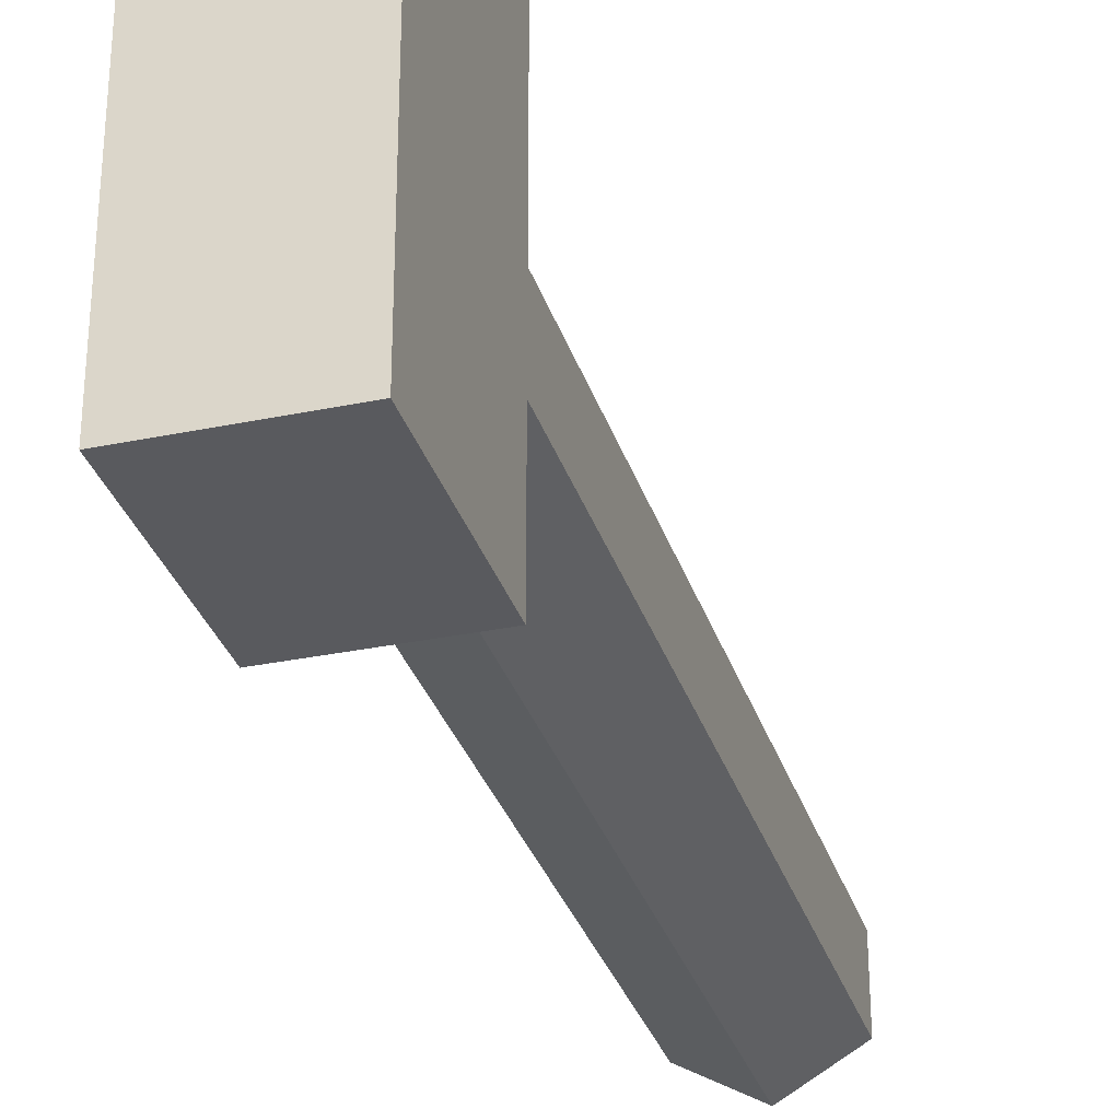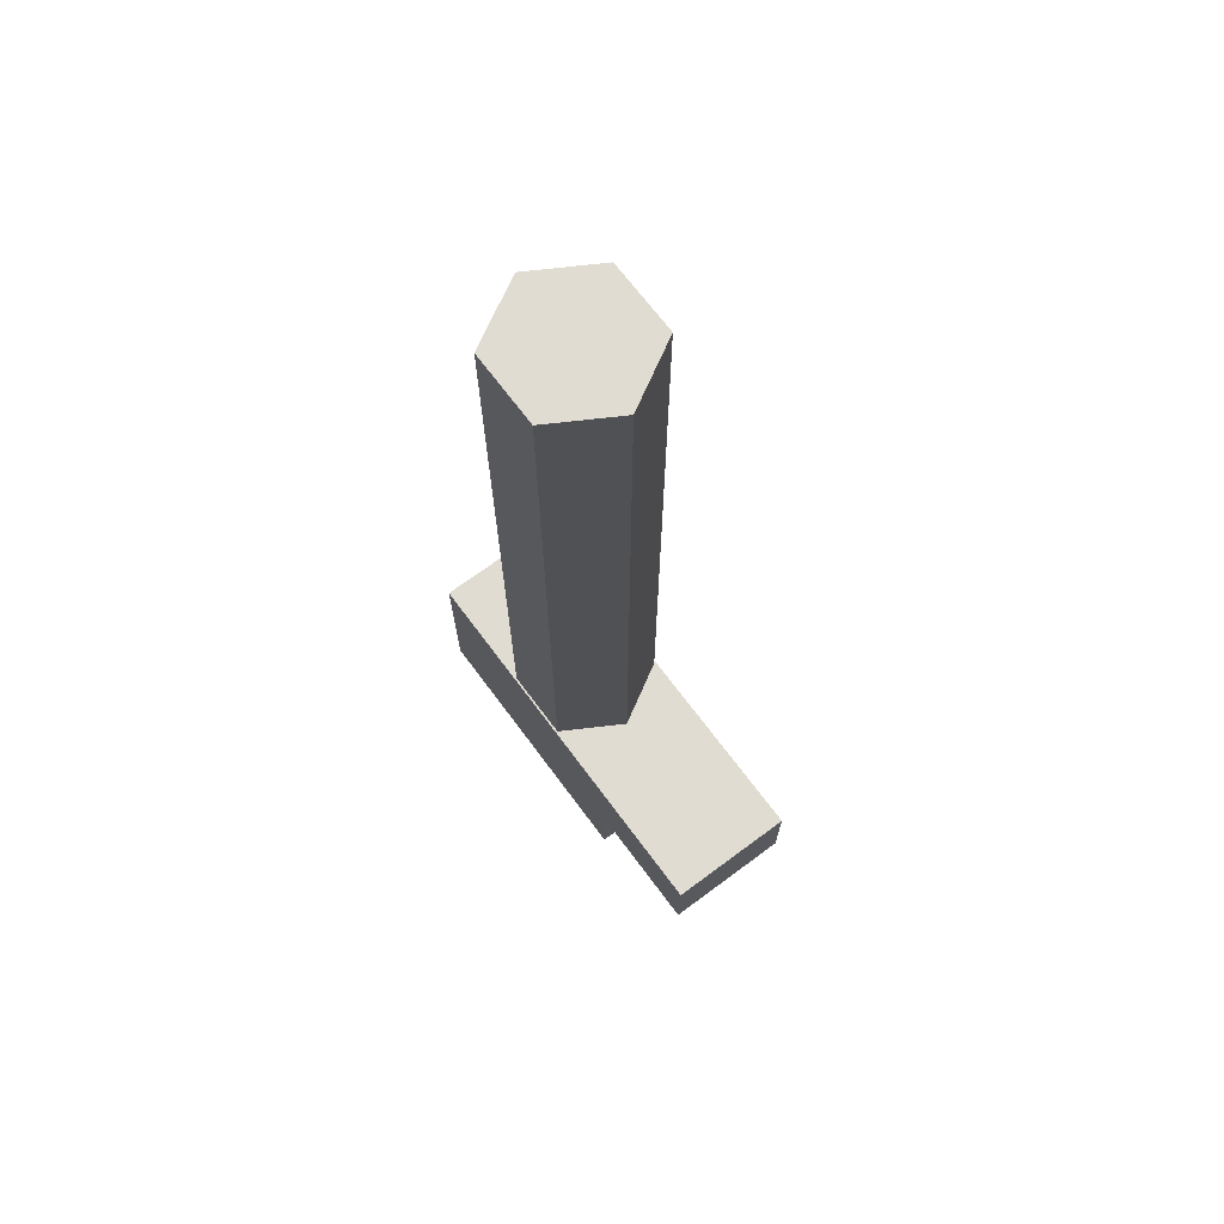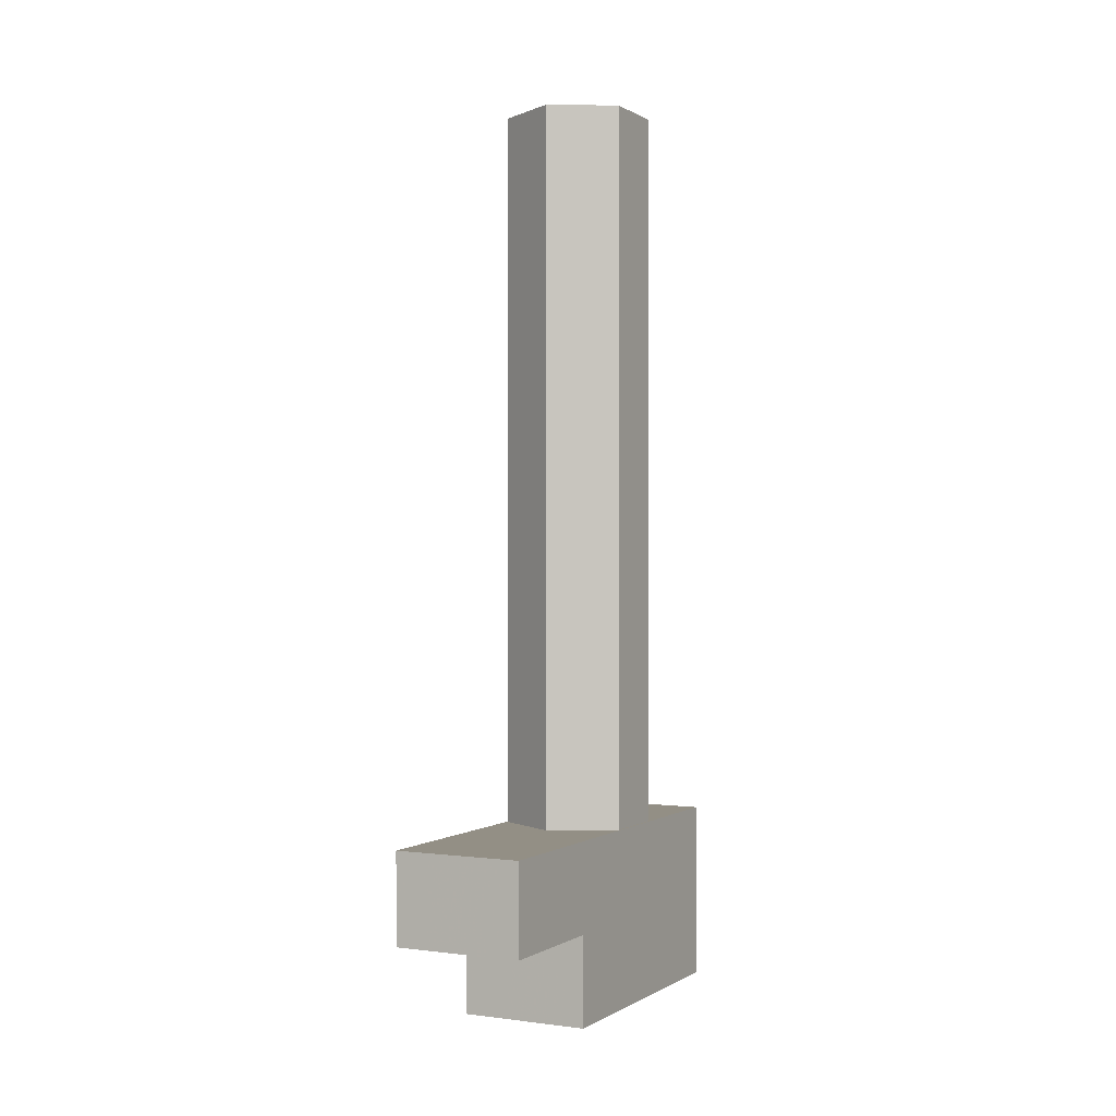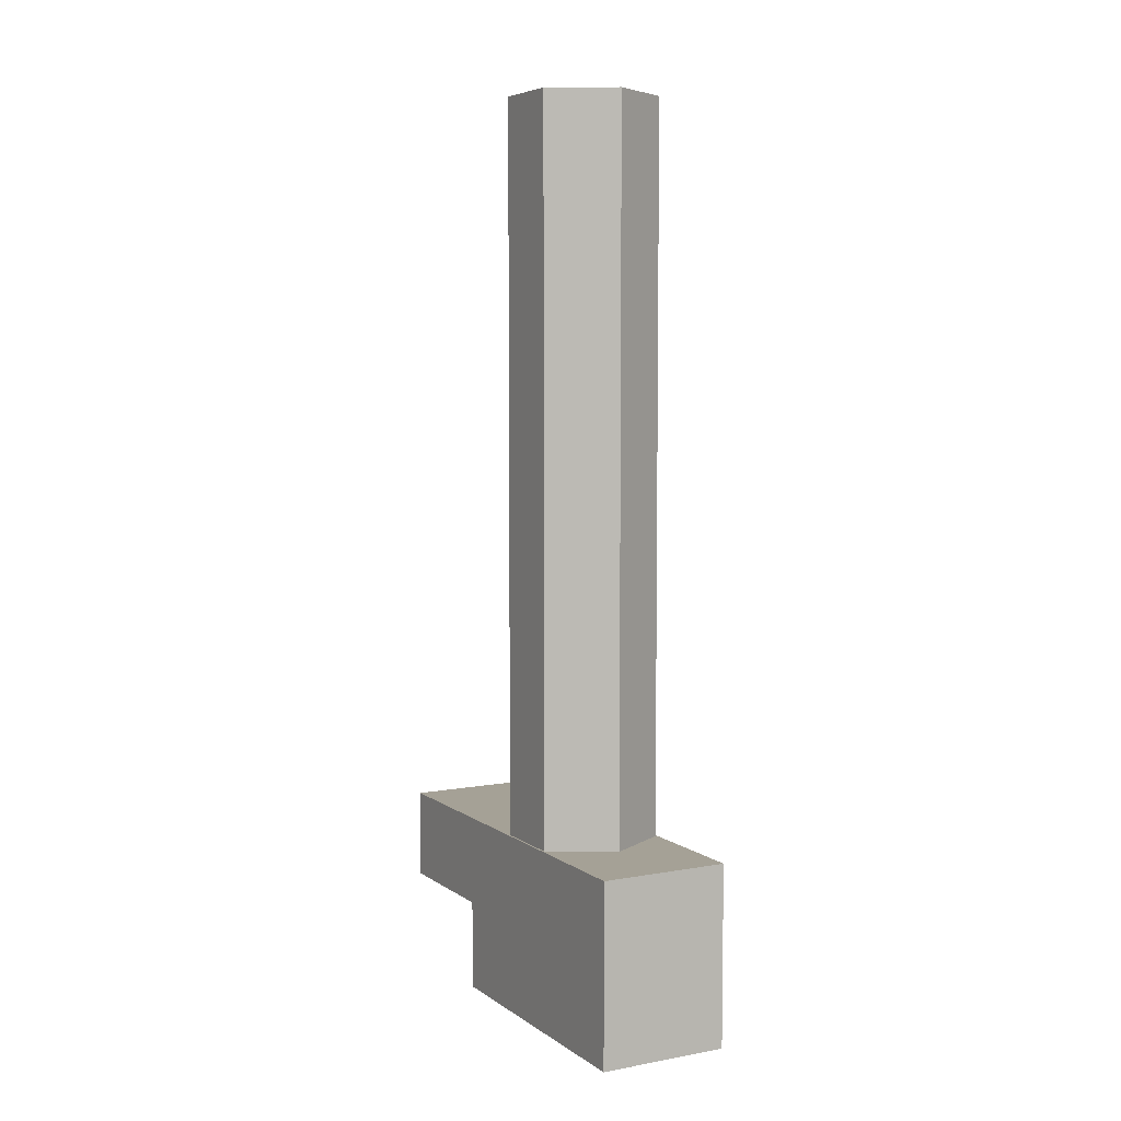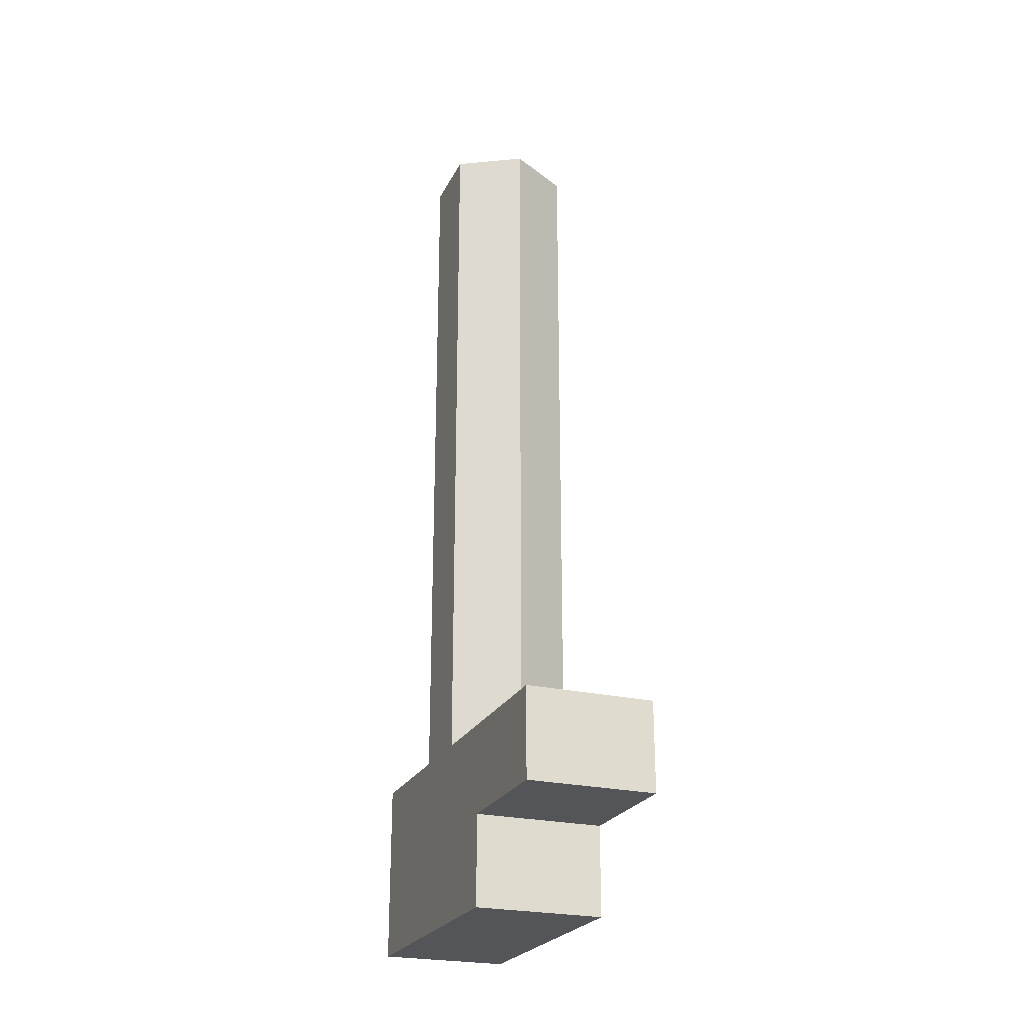
<metadata>
{"format":"obj","ext":"obj","renderer":"f3d","projection":"perspective","resolution":1024,"background":"white","views":[{"elev":-31.5,"azim":-163.6,"up":"+Y"},{"elev":69.2,"azim":143.4,"up":"+Z"},{"elev":0.2,"azim":-152.8,"up":"+Z"},{"elev":6.0,"azim":-28.4,"up":"+Z"},{"elev":-24.3,"azim":158.8,"up":"+Z"}]}
</metadata>
<code>
o hammer_Cylinder
v 0.04488 0.083 -0.3259
v 0.04488 0.083 -0.2012
v -0.04488 0.083 -0.2012
v -0.04488 0.083 -0.3259
v 0.04488 -0.1086 -0.3259
v 0.04488 -0.1086 -0.2012
v -0.04488 -0.1086 -0.2012
v -0.04488 -0.1086 -0.3259
v 0.04488 -0.1086 -0.2635
v 0.04488 0.083 -0.2635
v -0.04488 -0.1086 -0.2635
v -0.04488 0.083 -0.2635
v -0.04488 0.1732 -0.2635
v 0.04488 0.1732 -0.2635
v -0.04488 0.1732 -0.2012
v 0.04488 0.1732 -0.2012
v 0 0.0502 -0.2037
v 0 0.0502 0.3
v 0.04347 0.0251 -0.2037
v 0.04347 0.0251 0.3
v 0.04347 -0.0251 -0.2037
v 0.04347 -0.0251 0.3
v -0 -0.0502 -0.2037
v -0 -0.0502 0.3
v -0.04347 -0.0251 -0.2037
v -0.04347 -0.0251 0.3
v -0.04347 0.0251 -0.2037
v -0.04347 0.0251 0.3
f 9 6 2 10
f 6 7 3 2
f 11 8 4 12
f 8 5 1 4
f 12 10 14 13
f 11 7 6 9
f 5 9 10 1
f 7 11 12 3
f 1 10 12 4
f 8 11 9 5
f 14 16 15 13
f 2 3 15 16
f 10 2 16 14
f 3 12 13 15
f 17 18 20 19
f 19 20 22 21
f 21 22 24 23
f 23 24 26 25
f 20 18 28 26 24 22
f 27 28 18 17
f 25 26 28 27

</code>
